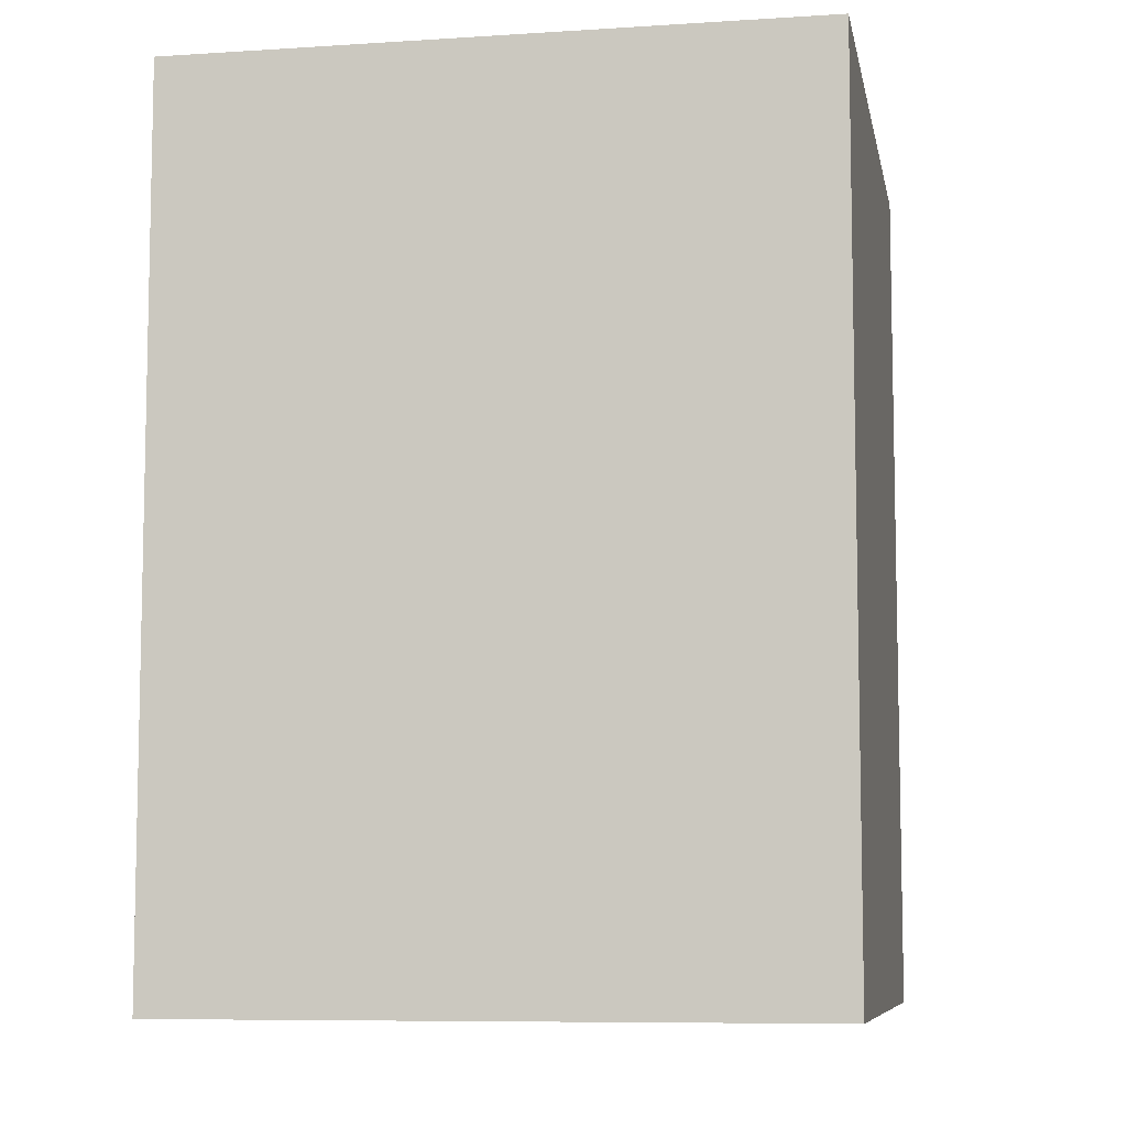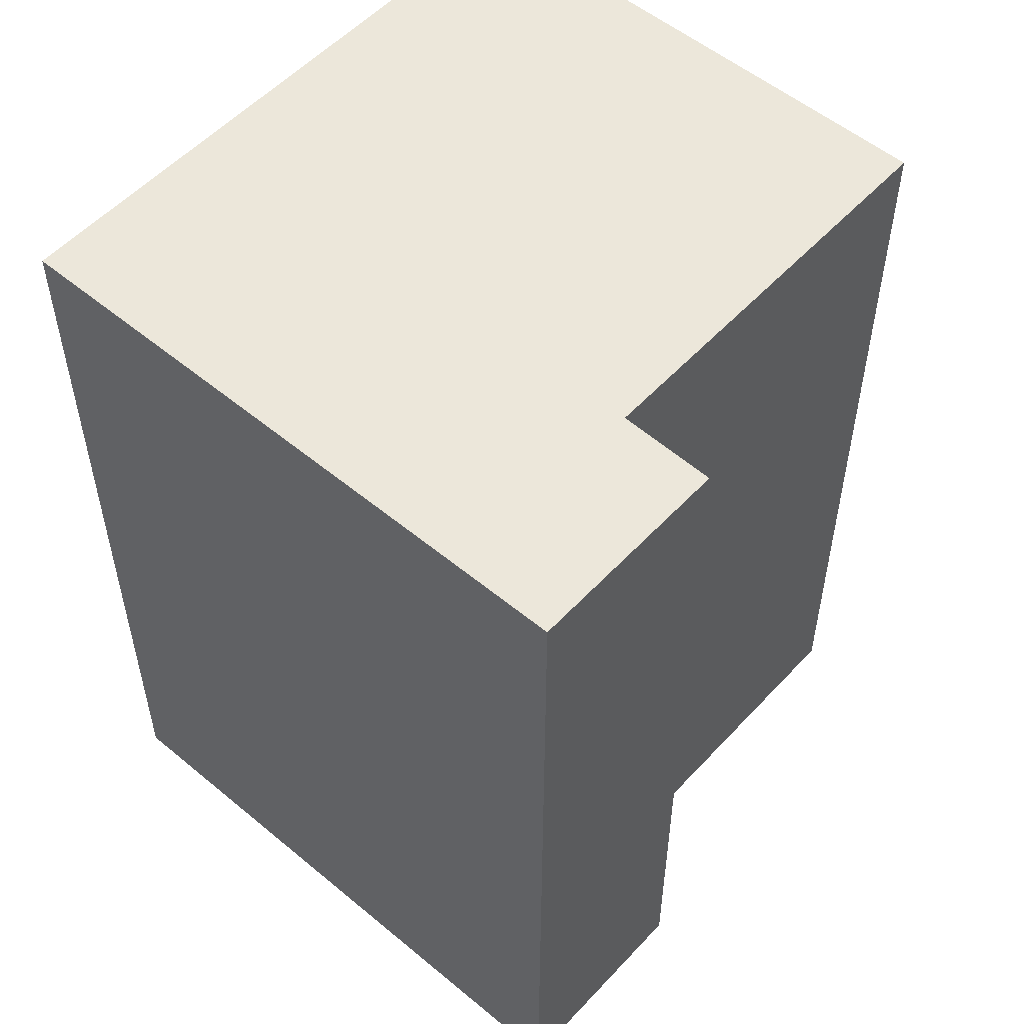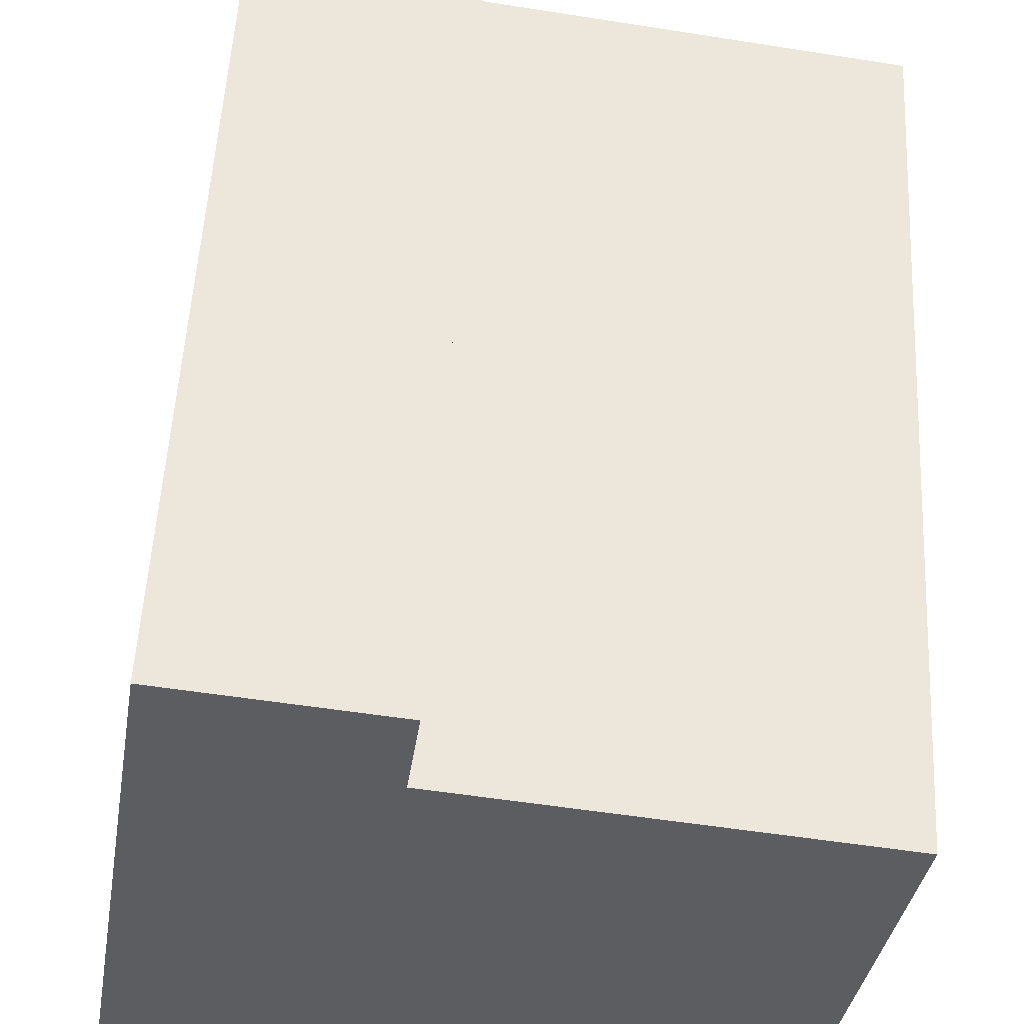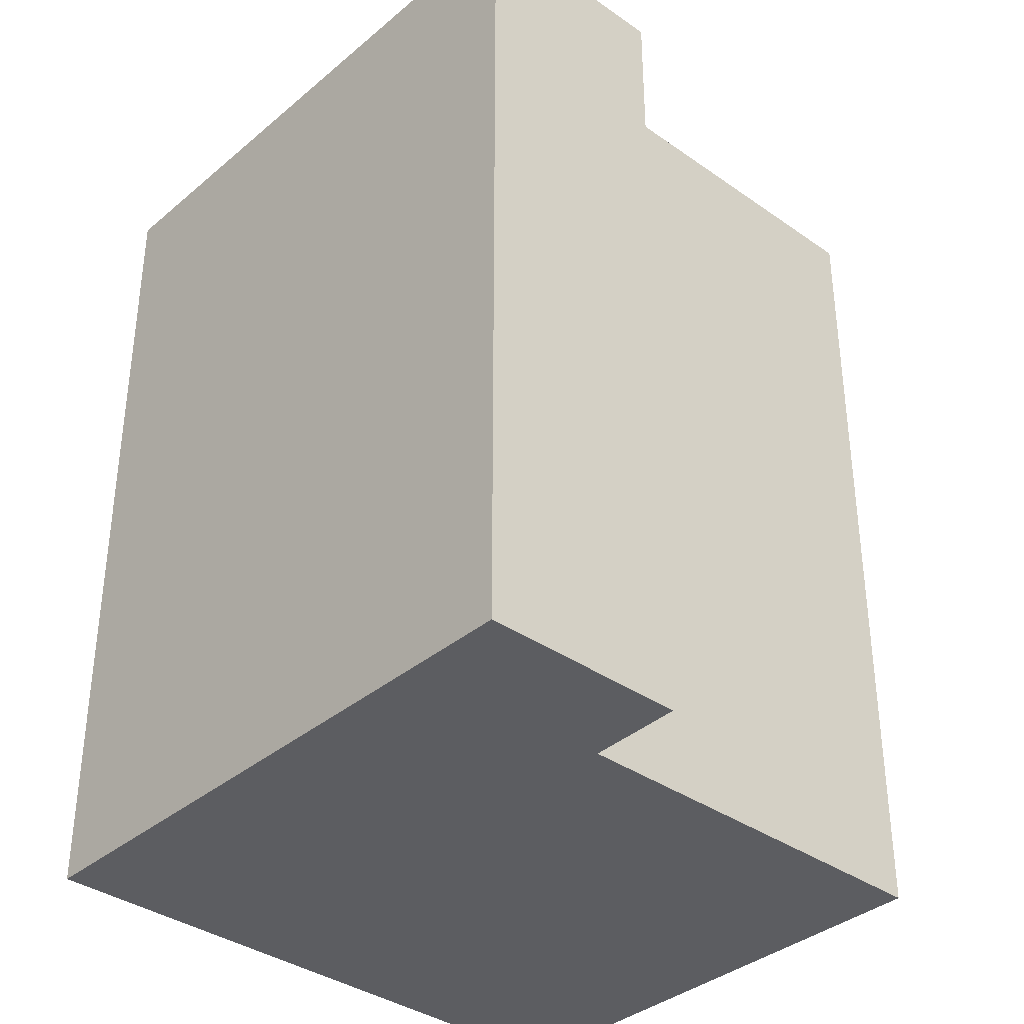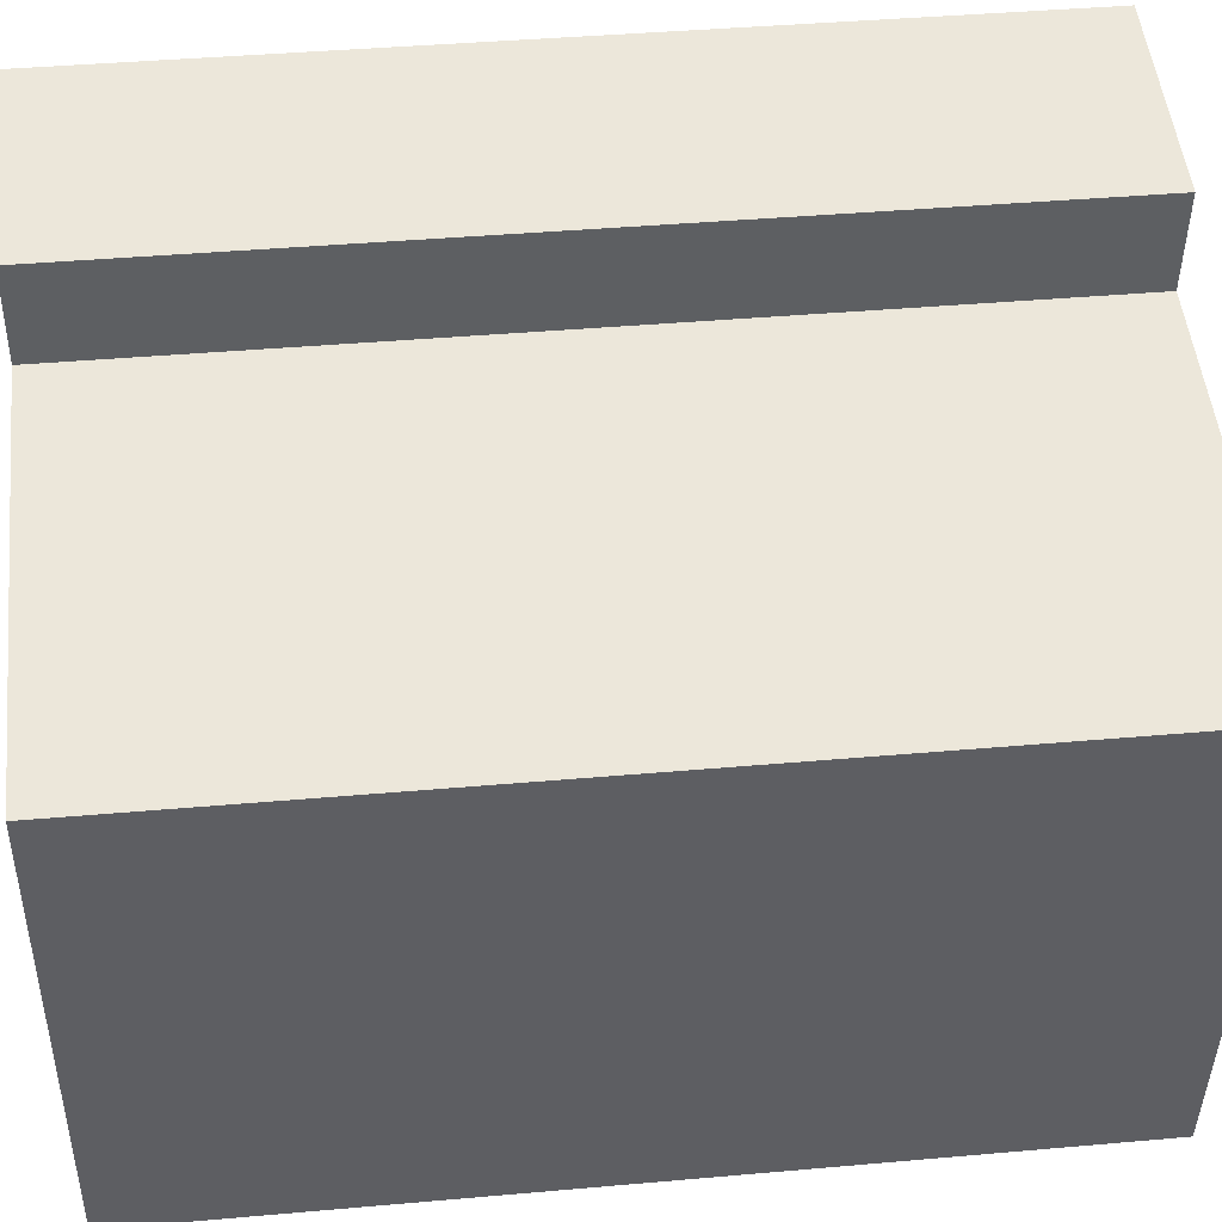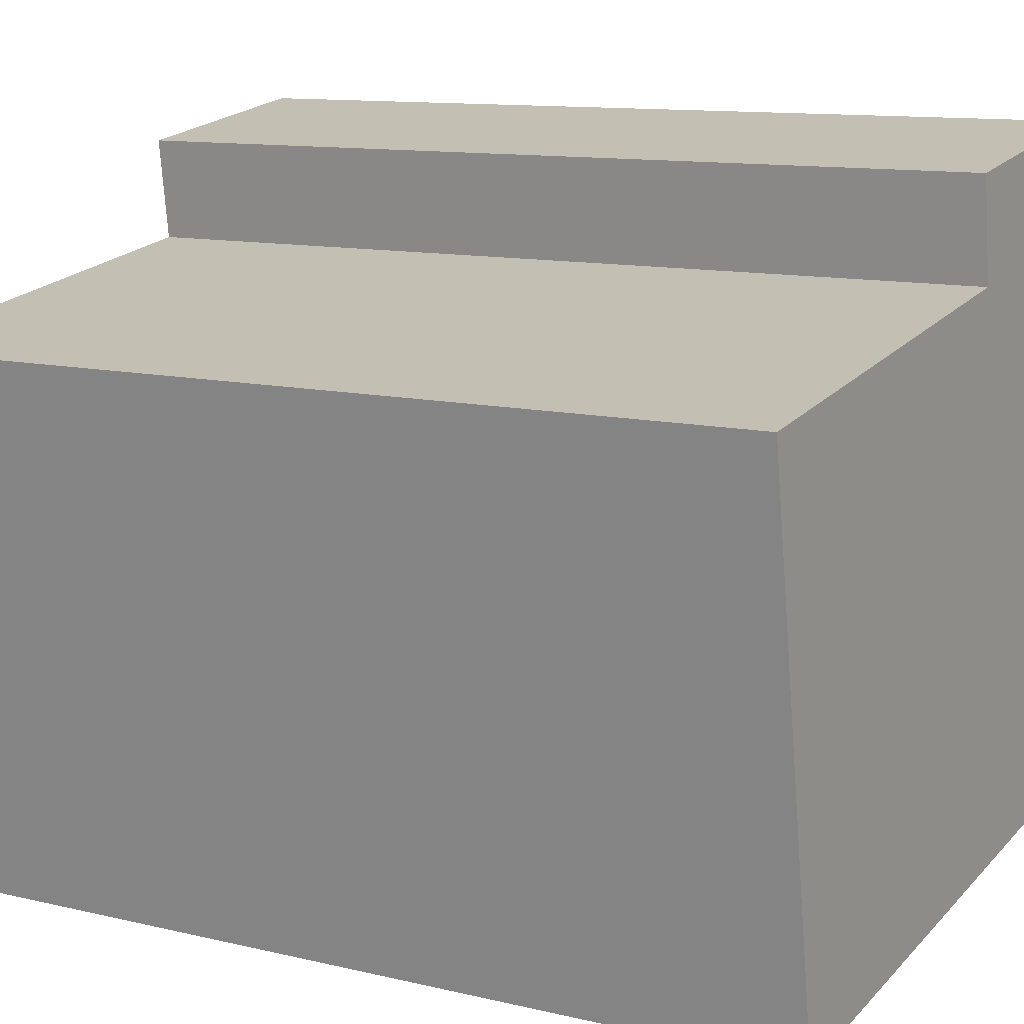
<metadata>
{"format":"obj","ext":"obj","renderer":"f3d","projection":"perspective","resolution":1024,"background":"white","views":[{"elev":-7.9,"azim":-160.5,"up":"+Y"},{"elev":54.0,"azim":-39.4,"up":"+Y"},{"elev":53.5,"azim":3.0,"up":"+Z"},{"elev":-36.4,"azim":-33.4,"up":"+Y"},{"elev":40.6,"azim":83.8,"up":"+Z"},{"elev":11.1,"azim":120.7,"up":"+Z"}]}
</metadata>
<code>
v  2.417 21.22 15.01
v  15.29 21.22 -2.463
v  0.0004519 21.22 -0.0006717
v  7.259 21.22 11.84
v  7.574 21.22 14.21
v  17.34 21.22 10.24
v  7.258 -7.25e-16 11.84
v  7.574 -8.699e-16 14.21
v  17.34 -6.272e-16 10.24
v  15.29 1.508e-16 -2.462
v  0 0 0
v  2.416 -9.194e-16 15.01
g defaultobject
f 1 2 3
f 2 1 4
f 4 1 5
f 6 2 4
f 7 5 8
f 5 7 4
f 9 4 7
f 4 9 6
f 10 6 9
f 6 10 2
f 3 10 11
f 10 3 2
f 1 11 12
f 11 1 3
f 8 1 12
f 1 8 5
f 11 8 12
f 8 11 7
f 7 11 9
f 9 11 10

</code>
